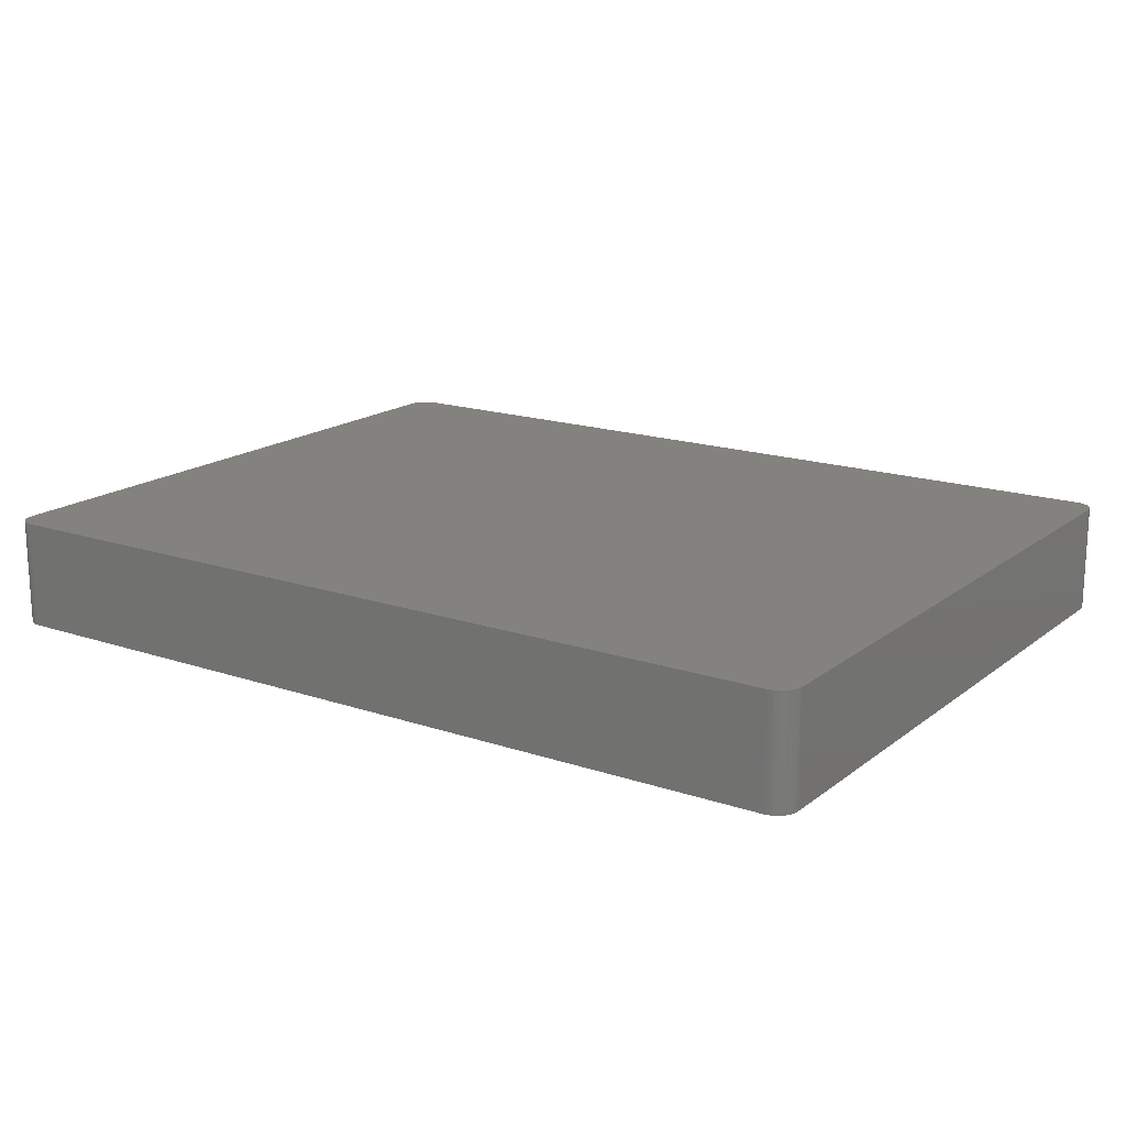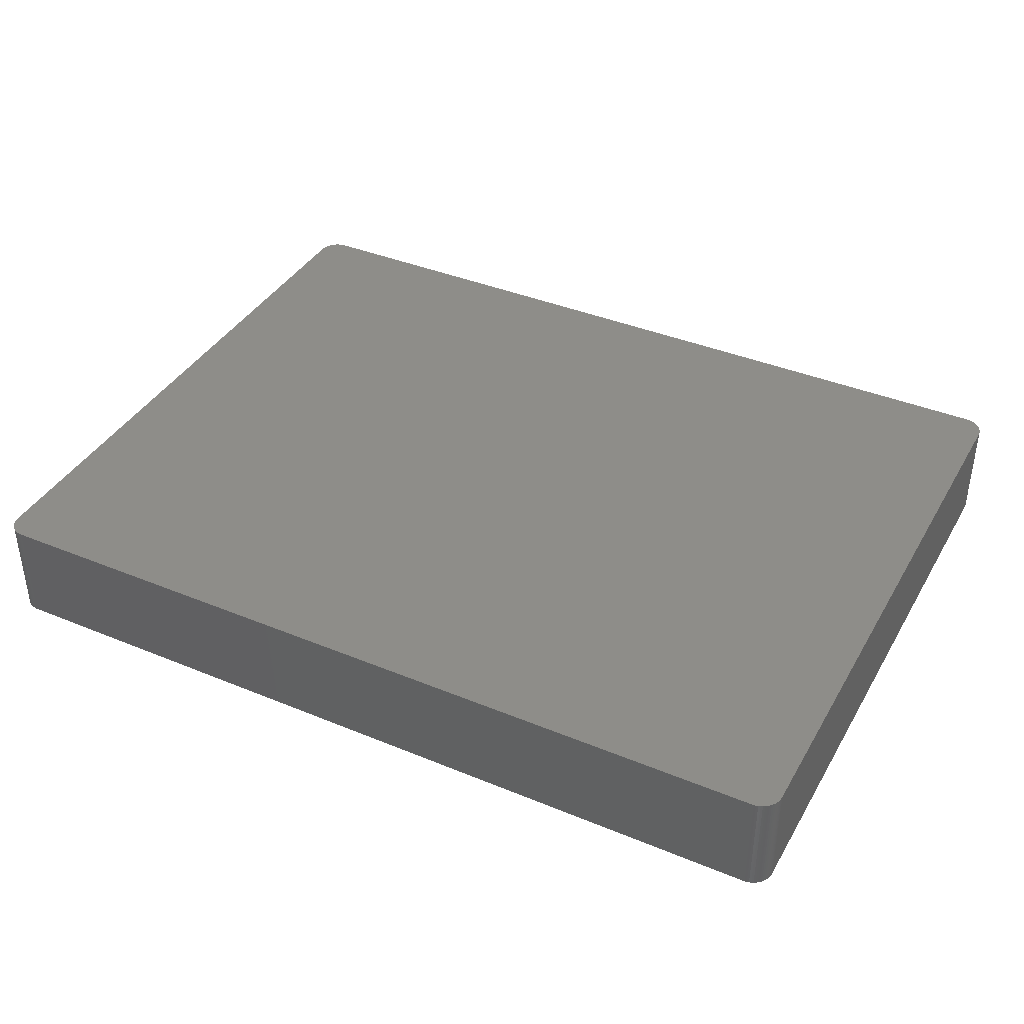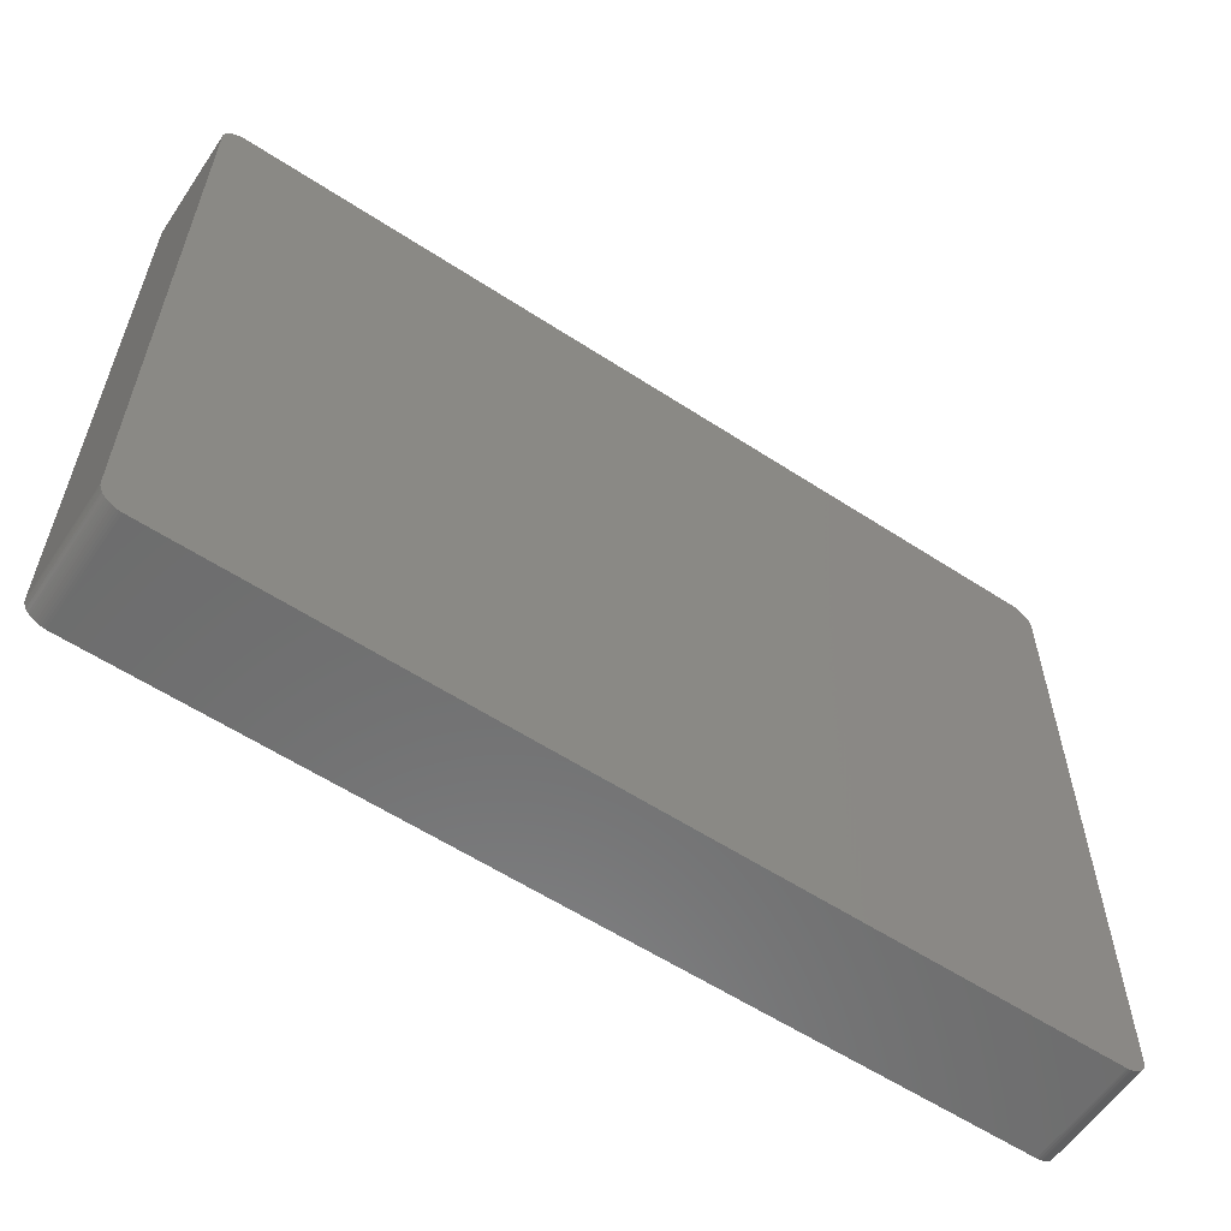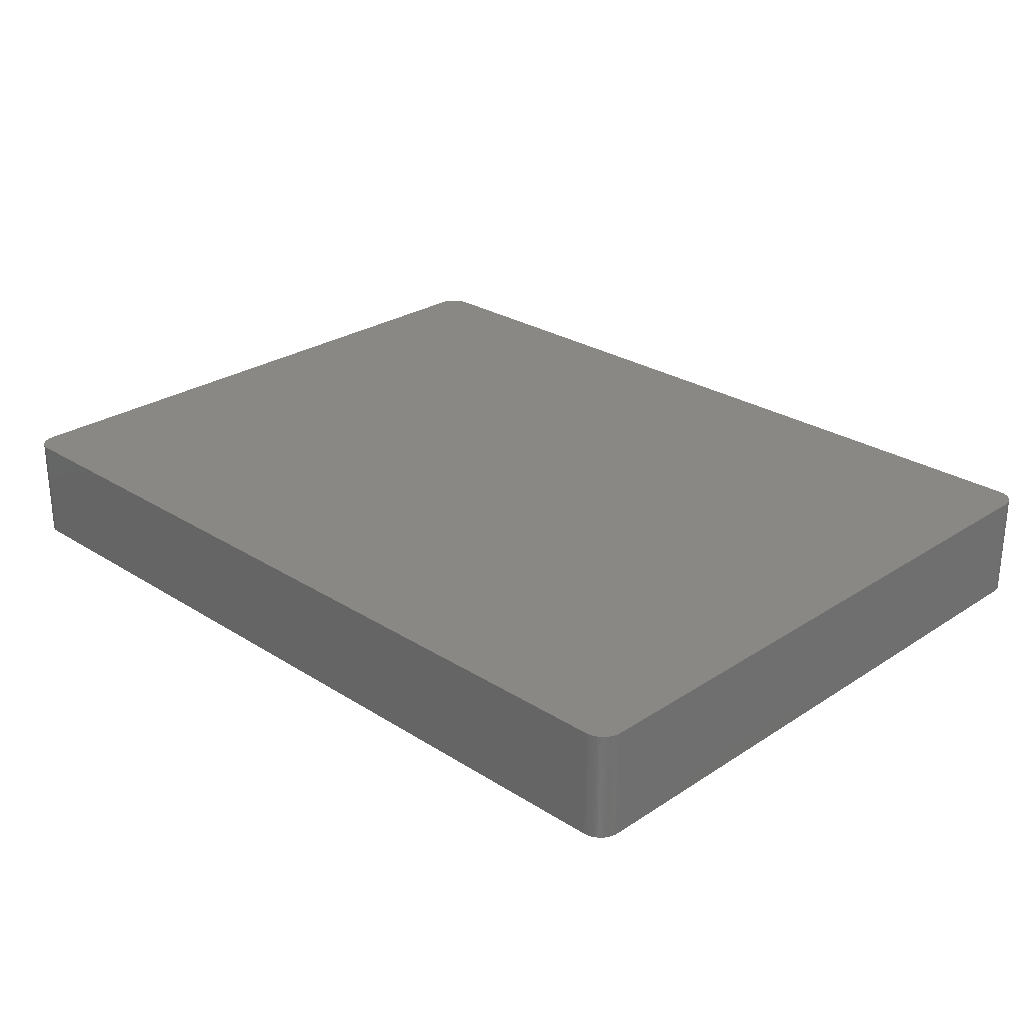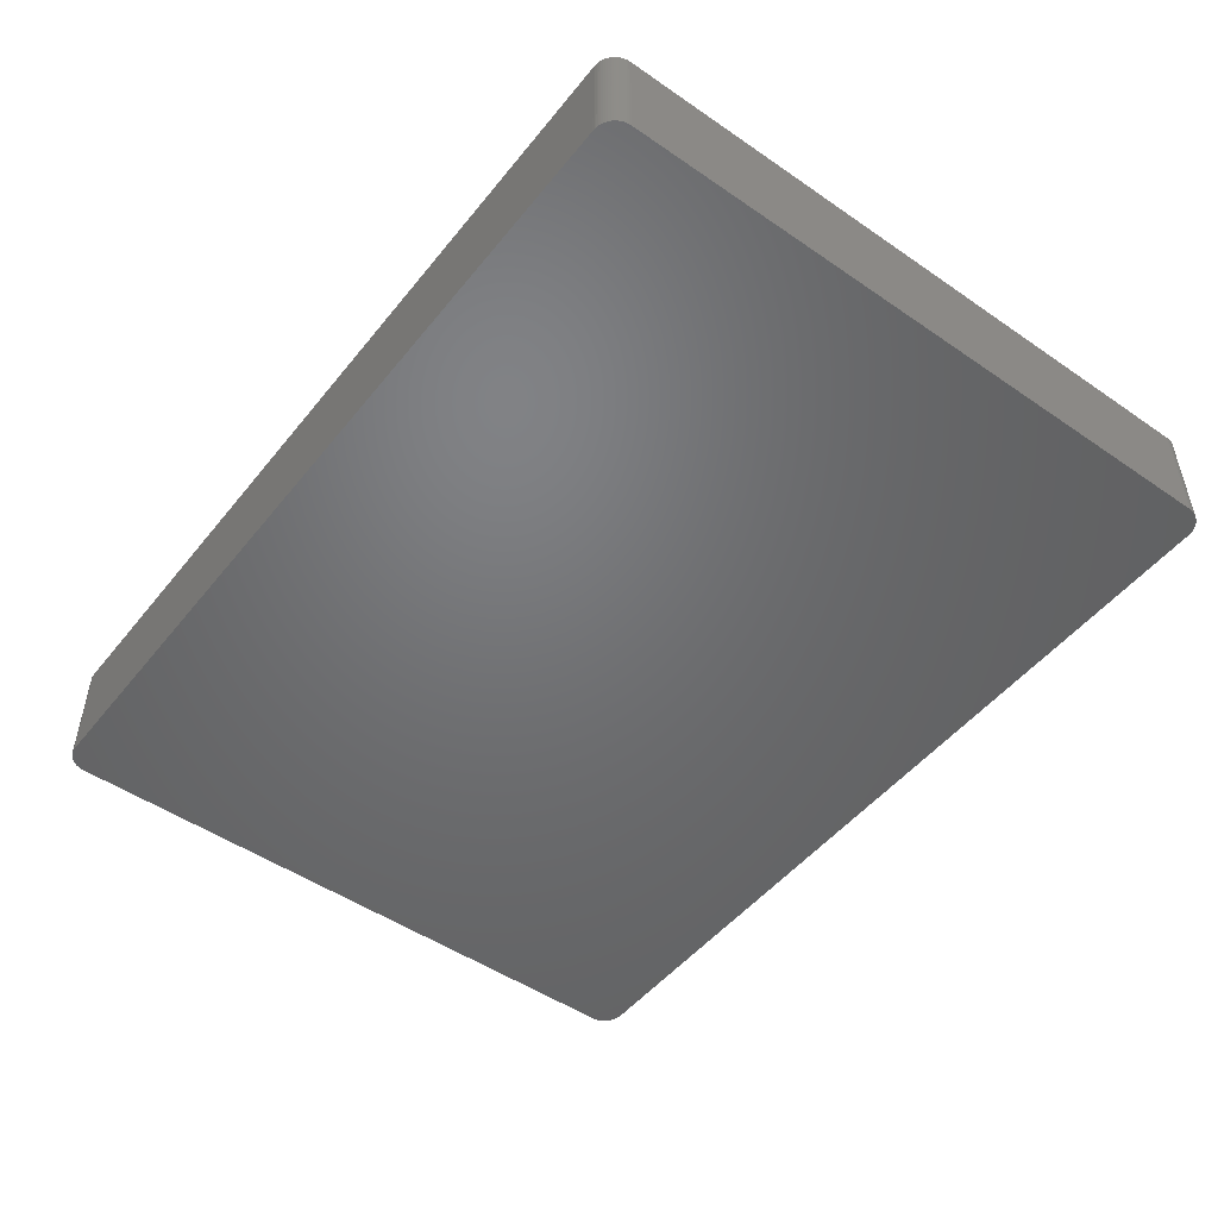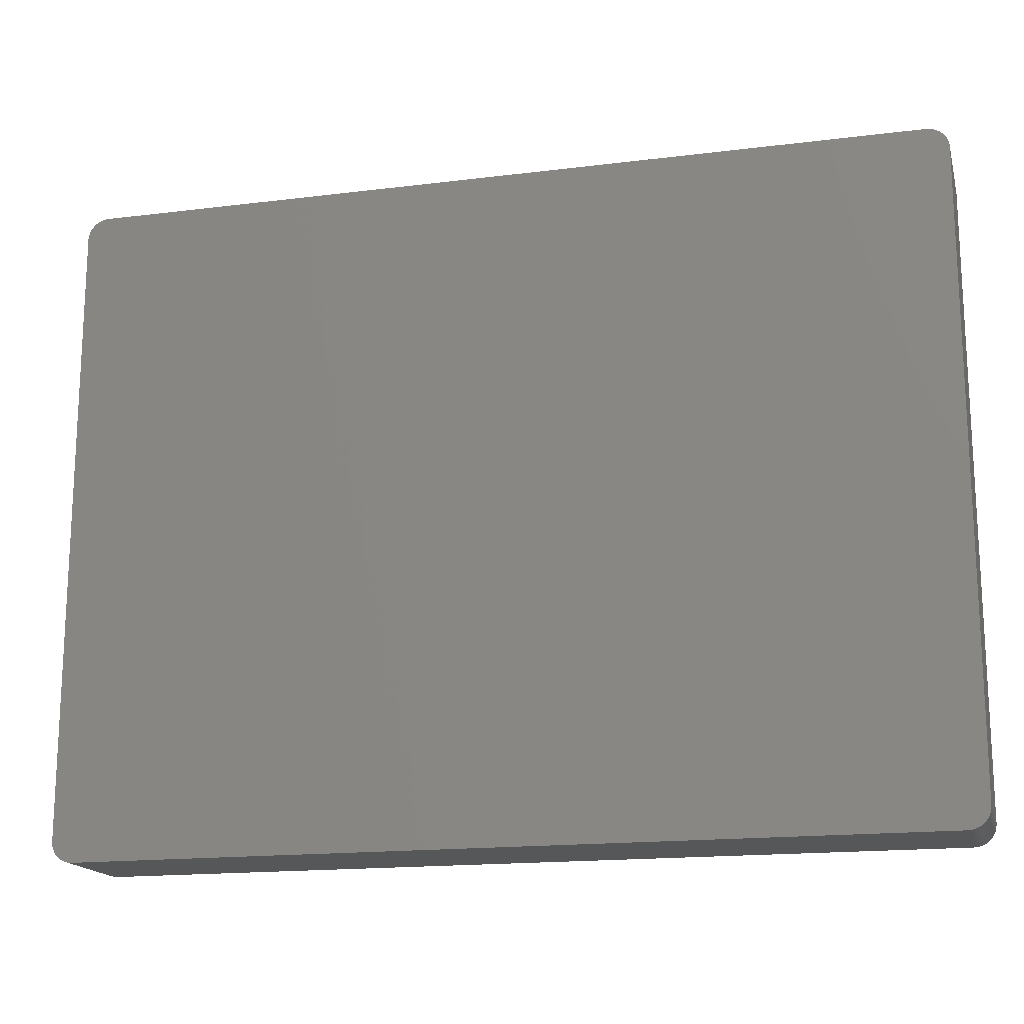
<metadata>
{"format":"stl","ext":"stl","renderer":"f3d","projection":"perspective","resolution":1024,"background":"white","views":[{"elev":17.1,"azim":34.1,"up":"+Z"},{"elev":39.2,"azim":27.3,"up":"+Z"},{"elev":-58.9,"azim":146.1,"up":"+Y"},{"elev":26.8,"azim":-135.4,"up":"+Z"},{"elev":-49.6,"azim":52.8,"up":"+Z"},{"elev":-16.8,"azim":14.2,"up":"+Y"}]}
</metadata>
<code>
# stl→obj: 159 verts, 314 faces
v 51.88 38.51 -1.27
v 51.88 38.51 6.35
v 52.01 38.3 6.35
v -49.85 -39.62 6.35
v 51.37 -39.07 6.35
v 49.72 39.62 6.35
v -49.85 39.62 6.35
v -50.1 39.6 6.35
v 49.97 -39.62 -6.35
v -52.32 37.21 -6.35
v 52.32 37.08 -6.35
v 52.32 37.08 1.27
v 52.32 37.08 6.35
v 52.32 -37.08 6.35
v 51.16 39.22 1.27
v 50.94 39.34 1.27
v 50.94 39.34 6.35
v 49.72 -39.62 6.35
v 49.72 -39.62 -6.35
v 51.73 -38.72 1.27
v 51.73 -38.72 6.35
v 51.56 -38.9 6.35
v 52.32 -37.08 1.27
v 52.32 -37.08 -6.35
v 52.12 -38.07 6.35
v 52.27 -37.59 6.35
v 52.31 -37.34 6.35
v -49.85 39.62 -6.35
v -50.1 39.6 -6.35
v 52.12 38.07 -6.35
v 52.31 37.34 -6.35
v -49.85 39.62 1.27
v 50.71 39.45 6.35
v 50.23 39.59 6.35
v 51.16 39.22 -1.27
v 51.16 39.22 -6.35
v 50.94 39.34 -6.35
v 49.72 39.62 1.27
v 49.97 39.62 6.35
v 52.12 -38.07 -6.35
v 52.31 -37.34 -6.35
v -51.27 -39.15 -6.35
v -52.32 -37.21 -6.35
v -52.32 -37.21 6.35
v -51.46 -38.99 6.35
v 52.01 38.3 -1.27
v 51.56 38.9 6.35
v 51.37 39.07 6.35
v 51.37 39.07 -1.27
v 50.47 39.53 6.35
v 50.47 39.53 1.27
v 50.71 39.45 1.27
v 50.47 39.53 -6.35
v -49.85 -39.62 -6.35
v 51.37 -39.07 -6.35
v -50.59 -39.49 6.35
v -52.32 37.21 6.35
v -51.46 -38.99 -6.35
v -51.65 -38.81 -6.35
v -52.07 -38.19 6.35
v -50.59 -39.49 -6.35
v -51.05 -39.28 -6.35
v 52.21 37.83 1.27
v 52.21 37.83 -6.35
v 52.27 37.59 1.27
v 52.27 37.59 6.35
v 49.72 39.62 -6.35
v 50.71 39.45 -6.35
v 51.73 38.72 -1.27
v 51.73 38.72 -6.35
v 51.56 38.9 -1.27
v 51.73 38.72 6.35
v 50.23 39.59 -6.35
v 51.16 39.22 6.35
v 49.97 39.62 1.27
v -50.83 39.4 -6.35
v 50.71 -39.45 6.35
v 50.94 -39.34 -6.35
v 50.47 -39.53 -6.35
v 52.31 37.34 6.35
v 52.27 -37.59 -6.35
v 52.21 -37.83 -1.27
v 50.94 -39.34 6.35
v -50.35 -39.56 6.35
v -52.3 37.46 1.27
v -50.59 39.49 6.35
v -51.05 39.28 6.35
v -52.3 -37.46 6.35
v -51.65 -38.81 6.35
v 52.27 37.59 -6.35
v 52.12 38.07 6.35
v 51.88 38.51 -6.35
v 50.23 -39.59 6.35
v 49.97 -39.62 6.35
v 52.21 37.83 6.35
v 52.01 -38.3 1.27
v 51.73 -38.72 -6.35
v 52.21 -37.83 -6.35
v 50.71 -39.45 -6.35
v -50.83 -39.4 -6.35
v -50.35 -39.56 -6.35
v -50.1 -39.6 6.35
v -52.25 37.71 -6.35
v -52.17 37.95 -6.35
v -50.35 39.56 6.35
v -51.65 38.81 1.27
v -51.81 38.62 -6.35
v -51.65 38.81 6.35
v -51.95 38.41 6.35
v -52.17 37.95 6.35
v -51.81 -38.62 -6.35
v -52.17 -37.95 -6.35
v -51.95 -38.41 -6.35
v -52.25 -37.71 6.35
v 52.12 38.07 1.27
v 50.47 -39.53 6.35
v 50.23 -39.59 1.27
v 51.56 -38.9 -6.35
v 51.88 -38.51 -1.27
v 51.16 -39.22 -6.35
v 51.16 -39.22 6.35
v -51.05 -39.28 6.35
v -51.27 -39.15 6.35
v -50.1 -39.6 -6.35
v -50.35 39.56 -6.35
v -51.27 39.15 -6.35
v -51.05 39.28 -6.35
v -51.81 38.62 6.35
v -52.17 37.95 1.27
v -52.25 37.71 1.27
v -51.46 38.99 -6.35
v -52.25 37.71 6.35
v -51.81 -38.62 6.35
v -51.95 -38.41 6.35
v -52.3 -37.46 -6.35
v -52.17 -37.95 6.35
v 51.37 39.07 -6.35
v 49.97 39.62 -6.35
v 50.23 -39.59 -6.35
v 52.21 -37.83 6.35
v 51.88 -38.51 -6.35
v 51.88 -38.51 6.35
v 52.01 -38.3 -6.35
v 52.01 -38.3 6.35
v -50.83 -39.4 6.35
v -52.07 38.19 6.35
v -52.07 38.19 -6.35
v -51.65 38.81 -6.35
v -51.27 39.15 6.35
v -52.3 37.46 -6.35
v -50.59 39.49 -6.35
v -50.83 39.4 6.35
v -51.95 38.41 -6.35
v -52.3 37.46 6.35
v -52.25 -37.71 -6.35
v 52.01 38.3 -6.35
v -51.46 38.99 6.35
v -52.07 -38.19 -6.35
v 51.56 38.9 -6.35
f 1 2 3
f 4 5 3
f 6 7 8
f 9 10 11
f 12 13 14
f 8 4 3
f 15 16 17
f 3 6 8
f 18 19 9
f 20 21 22
f 23 24 11
f 25 26 27
f 28 29 8
f 30 31 11
f 32 28 8
f 17 33 34
f 35 36 37
f 3 17 6
f 38 32 6
f 34 39 6
f 24 40 9
f 5 14 3
f 14 41 23
f 11 24 9
f 11 12 23
f 10 30 11
f 42 43 10
f 9 42 10
f 44 45 4
f 8 44 4
f 15 37 16
f 30 46 3
f 47 48 17
f 3 47 17
f 15 35 37
f 49 48 47
f 17 34 6
f 34 50 51
f 38 28 32
f 52 53 51
f 4 18 5
f 4 54 18
f 12 14 23
f 14 13 3
f 55 22 5
f 40 55 9
f 45 56 4
f 9 54 42
f 44 57 10
f 8 57 44
f 42 58 59
f 10 43 44
f 44 60 45
f 61 62 42
f 63 64 30
f 65 66 31
f 28 67 30
f 53 68 37
f 69 70 71
f 69 72 1
f 47 72 69
f 3 72 47
f 53 73 34
f 16 52 33
f 15 48 49
f 48 74 17
f 39 75 38
f 6 39 38
f 16 33 17
f 33 52 51
f 32 7 6
f 8 7 32
f 10 28 30
f 10 76 28
f 18 77 5
f 78 79 9
f 31 80 13
f 13 66 3
f 24 81 40
f 25 27 14
f 40 82 25
f 5 25 14
f 55 78 9
f 78 83 77
f 54 19 18
f 9 19 54
f 54 61 42
f 56 84 4
f 57 85 10
f 8 86 87
f 43 88 44
f 45 89 59
f 12 31 13
f 11 31 12
f 65 90 63
f 66 91 3
f 47 71 49
f 69 71 47
f 34 75 39
f 67 53 30
f 1 92 70
f 3 46 1
f 72 2 1
f 3 2 72
f 15 74 48
f 17 74 15
f 33 50 34
f 51 50 33
f 16 37 52
f 38 67 28
f 75 67 38
f 53 37 30
f 18 93 77
f 93 94 9
f 63 66 65
f 66 95 91
f 24 41 81
f 23 41 24
f 25 96 40
f 22 97 20
f 81 98 40
f 27 26 81
f 77 83 5
f 78 99 79
f 61 100 62
f 61 101 56
f 54 101 61
f 84 102 4
f 10 103 104
f 8 105 86
f 106 107 108
f 108 109 110
f 108 110 57
f 8 108 57
f 111 112 43
f 42 111 43
f 111 113 112
f 44 114 60
f 31 90 65
f 30 90 31
f 30 115 63
f 3 115 30
f 67 73 53
f 51 53 34
f 77 116 79
f 9 117 93
f 18 94 93
f 9 94 18
f 66 80 31
f 13 80 66
f 41 27 81
f 14 27 41
f 22 21 25
f 5 22 25
f 97 118 55
f 40 97 55
f 20 119 21
f 97 119 20
f 82 98 81
f 40 98 82
f 55 120 78
f 5 120 55
f 120 83 78
f 83 121 5
f 45 122 56
f 122 123 42
f 101 84 56
f 101 124 84
f 54 124 101
f 4 124 54
f 76 125 28
f 107 126 76
f 76 127 87
f 10 107 76
f 108 128 109
f 129 104 130
f 107 131 126
f 8 87 108
f 130 110 129
f 130 132 110
f 60 133 45
f 42 59 111
f 60 134 133
f 59 133 111
f 43 135 88
f 44 88 114
f 60 136 112
f 112 135 43
f 90 64 63
f 30 64 90
f 115 91 63
f 3 91 115
f 1 70 69
f 49 137 35
f 67 138 73
f 34 73 75
f 117 79 93
f 117 139 79
f 25 140 26
f 81 26 82
f 97 141 119
f 119 142 21
f 22 118 97
f 55 118 22
f 40 143 97
f 96 144 119
f 120 121 83
f 5 121 120
f 56 145 61
f 42 62 122
f 122 145 56
f 62 145 122
f 45 123 122
f 42 123 45
f 124 102 84
f 4 102 124
f 125 29 28
f 8 29 125
f 146 147 104
f 10 104 107
f 107 148 131
f 126 149 87
f 85 132 130
f 103 150 85
f 125 151 86
f 86 152 87
f 109 146 110
f 153 146 109
f 57 154 85
f 110 132 57
f 45 58 42
f 59 58 45
f 133 89 45
f 59 89 133
f 134 113 111
f 133 134 111
f 114 155 112
f 88 135 114
f 114 136 60
f 112 136 114
f 63 95 66
f 91 95 63
f 46 156 1
f 37 70 30
f 52 68 53
f 37 68 52
f 49 35 15
f 71 137 49
f 75 138 67
f 73 138 75
f 77 99 78
f 79 99 77
f 93 116 77
f 79 116 93
f 9 139 117
f 79 139 9
f 82 140 25
f 26 140 82
f 25 144 96
f 21 144 25
f 96 143 40
f 119 143 96
f 145 100 61
f 62 100 145
f 130 103 85
f 104 103 130
f 126 127 76
f 87 127 126
f 108 131 106
f 131 149 126
f 108 157 131
f 87 149 108
f 125 105 8
f 86 105 125
f 76 151 125
f 86 151 76
f 76 152 86
f 87 152 76
f 107 128 108
f 109 128 107
f 107 153 109
f 104 153 107
f 129 146 104
f 110 146 129
f 132 154 57
f 85 154 132
f 60 113 134
f 113 158 112
f 135 155 114
f 112 155 135
f 137 159 70
f 37 137 70
f 30 156 46
f 70 156 30
f 144 142 119
f 21 142 144
f 143 141 97
f 119 141 143
f 10 150 103
f 85 150 10
f 106 148 107
f 131 148 106
f 149 157 108
f 131 157 149
f 153 147 146
f 104 147 153
f 60 158 113
f 112 158 60
f 137 36 35
f 37 36 137
f 71 159 137
f 70 159 71
f 156 92 1
f 70 92 156

</code>
